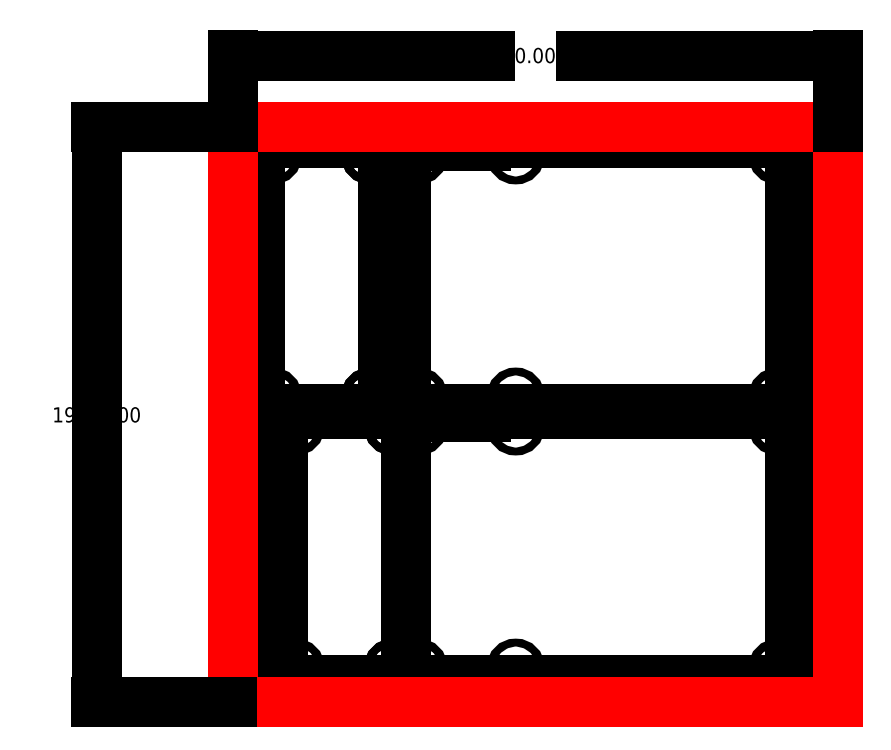
<metadata>
{"format":"dxf","ext":"dxf","renderer":"ezdxf+matplotlib","layout":"modelspace","background":"white","min_lineweight":24,"dpi":150}
</metadata>
<code>
0
SECTION
2
ENTITIES
0
LINE
8
0
10
-164.8
20
-79.3
30
0
11
-164.8
21
-1.101
31
0
0
ARC
8
0
10
-159.8
20
-79.3
30
0
40
5
50
180
51
270
0
ARC
8
0
10
-159.8
20
-1.101
30
0
40
5
50
90
51
180
0
CIRCLE
8
0
10
-160.5
20
-0.3435
30
0
40
1.3
0
CIRCLE
8
0
10
-160.5
20
-80.06
30
0
40
1.3
0
CIRCLE
8
0
10
-128.4
20
-80.06
30
0
40
1.3
0
CIRCLE
8
0
10
-128.4
20
-0.3435
30
0
40
1.3
0
LINE
8
0
10
-116.6
20
-79.3
30
0
11
-116.6
21
-1.101
31
0
0
LINE
8
0
10
10.49
20
-1.101
30
0
11
10.49
21
-79.3
31
0
0
ARC
8
0
10
5.489
20
-79.3
30
0
40
5
50
270
51
0
0
ARC
8
0
10
5.489
20
-1.101
30
0
40
5
50
0
51
90
0
CIRCLE
8
0
10
6.247
20
-0.3435
30
0
40
1.3
0
CIRCLE
8
0
10
6.247
20
-80.12
30
0
40
1.3
0
ARC
8
0
10
-111.6
20
-79.3
30
0
40
5
50
180
51
270
0
LINE
8
0
10
-111.6
20
3.899
30
0
11
-102
21
3.899
31
0
0
ARC
8
0
10
-111.6
20
-1.101
30
0
40
5
50
90
51
180
0
ARC
8
0
10
-102
20
2.699
30
0
40
1.2
50
0
51
90
0
LINE
8
0
10
-100.8
20
2.629
30
0
11
-90.03
21
2.629
31
0
0
ARC
8
0
10
-88.83
20
2.699
30
0
40
1.2
50
90
51
180
0
LINE
8
0
10
-88.83
20
3.899
30
0
11
5.489
21
3.899
31
0
0
CIRCLE
8
0
10
-112.4
20
-0.3435
30
0
40
1.3
0
CIRCLE
8
0
10
-112.4
20
-80.06
30
0
40
1.3
0
CIRCLE
8
0
10
-80.25
20
-80.06
30
0
40
1.3
0
CIRCLE
8
0
10
-80.25
20
-0.3435
30
0
40
1.3
0
LINE
8
0
10
-90.03
20
2.629
30
0
11
-90.03
21
2.699
31
0
0
LINE
8
0
10
-100.8
20
2.629
30
0
11
-100.8
21
2.699
31
0
0
LINE
8
0
10
-111.6
20
-84.3
30
0
11
-79.49
21
-84.3
31
0
0
LINE
8
0
10
-79.49
20
-84.3
30
0
11
5.489
21
-84.3
31
0
0
LINE
8
0
10
-124.2
20
-79.3
30
0
11
-124.2
21
-1.101
31
0
0
ARC
8
0
10
-129.2
20
-79.3
30
0
40
5
50
270
51
0
0
ARC
8
0
10
-129.2
20
-1.101
30
0
40
5
50
0
51
90
0
CIRCLE
8
0
10
-128.4
20
-0.3435
30
0
40
1.3
0
CIRCLE
8
0
10
-128.4
20
-80.06
30
0
40
1.3
0
LINE
8
0
10
-159.8
20
-84.3
30
0
11
-129.2
21
-84.3
31
0
0
LINE
8
0
10
-159.8
20
3.899
30
0
11
-129.2
21
3.899
31
0
0
LINE
8
0
10
-157.2
20
-168.9
30
0
11
-157.2
21
-90.7
31
0
0
ARC
8
0
10
-152.2
20
-168.9
30
0
40
5
50
180
51
270
0
ARC
8
0
10
-152.2
20
-90.7
30
0
40
5
50
90
51
180
0
CIRCLE
8
0
10
-153
20
-89.95
30
0
40
1.3
0
CIRCLE
8
0
10
-153
20
-169.7
30
0
40
1.3
0
CIRCLE
8
0
10
-120.9
20
-169.7
30
0
40
1.3
0
CIRCLE
8
0
10
-120.9
20
-89.95
30
0
40
1.3
0
LINE
8
0
10
-116.6
20
-168.9
30
0
11
-116.6
21
-90.7
31
0
0
LINE
8
0
10
10.49
20
-90.7
30
0
11
10.49
21
-168.9
31
0
0
ARC
8
0
10
5.489
20
-168.9
30
0
40
5
50
270
51
0
0
ARC
8
0
10
5.489
20
-90.7
30
0
40
5
50
0
51
90
0
CIRCLE
8
0
10
6.247
20
-89.95
30
0
40
1.3
0
CIRCLE
8
0
10
6.247
20
-169.7
30
0
40
1.3
0
ARC
8
0
10
-111.6
20
-168.9
30
0
40
5
50
180
51
270
0
LINE
8
0
10
-111.6
20
-85.7
30
0
11
-102
21
-85.7
31
0
0
ARC
8
0
10
-111.6
20
-90.7
30
0
40
5
50
90
51
180
0
ARC
8
0
10
-102
20
-86.9
30
0
40
1.2
50
0
51
90
0
LINE
8
0
10
-100.8
20
-86.97
30
0
11
-90.03
21
-86.97
31
0
0
ARC
8
0
10
-88.83
20
-86.9
30
0
40
1.2
50
90
51
180
0
LINE
8
0
10
-88.83
20
-85.7
30
0
11
5.489
21
-85.7
31
0
0
CIRCLE
8
0
10
-112.4
20
-89.95
30
0
40
1.3
0
CIRCLE
8
0
10
-112.4
20
-169.7
30
0
40
1.3
0
CIRCLE
8
0
10
-80.25
20
-169.7
30
0
40
1.3
0
CIRCLE
8
0
10
-80.25
20
-89.95
30
0
40
1.3
0
LINE
8
0
10
-90.03
20
-86.97
30
0
11
-90.03
21
-86.9
31
0
0
LINE
8
0
10
-100.8
20
-86.97
30
0
11
-100.8
21
-86.9
31
0
0
LINE
8
0
10
-111.6
20
-173.9
30
0
11
-79.49
21
-173.9
31
0
0
LINE
8
0
10
-79.49
20
-173.9
30
0
11
5.489
21
-173.9
31
0
0
ARC
8
0
10
-121.6
20
-168.9
30
0
40
5
50
270
51
0
0
ARC
8
0
10
-121.6
20
-90.7
30
0
40
5
50
0
51
90
0
CIRCLE
8
0
10
-120.9
20
-89.95
30
0
40
1.3
0
CIRCLE
8
0
10
-120.9
20
-169.7
30
0
40
1.3
0
LINE
8
0
10
-152.2
20
-173.9
30
0
11
-121.6
21
-173.9
31
0
0
LINE
8
0
10
-152.2
20
-85.7
30
0
11
-121.6
21
-85.7
31
0
0
LWPOLYLINE
8
0
90
        4
70
     1
43
0
10
-173.8
20
8.889
10
26.19
20
8.889
10
26.19
20
-181.1
10
-173.8
20
-181.1
0
DIMENSION
8
0
280
     0
2
*D7
10
26.19
20
32.66
30
0
11
-73.81
21
32.66
31
0
70
    32
71
     5
42
200
73
     0
74
     0
75
     0
3
Standard
13
-173.8
23
8.889
33
0
14
26.19
24
8.889
34
0
0
DIMENSION
8
0
280
     0
2
*D8
10
-218.8
20
-181.1
30
0
11
-218.8
21
-86.11
31
0
70
    32
71
     5
42
190
73
     0
74
     0
75
     0
3
Standard
13
-173.8
23
8.889
33
0
14
-173.8
24
-181.1
34
0
50
90
0
ENDSEC
0
EOF

</code>
